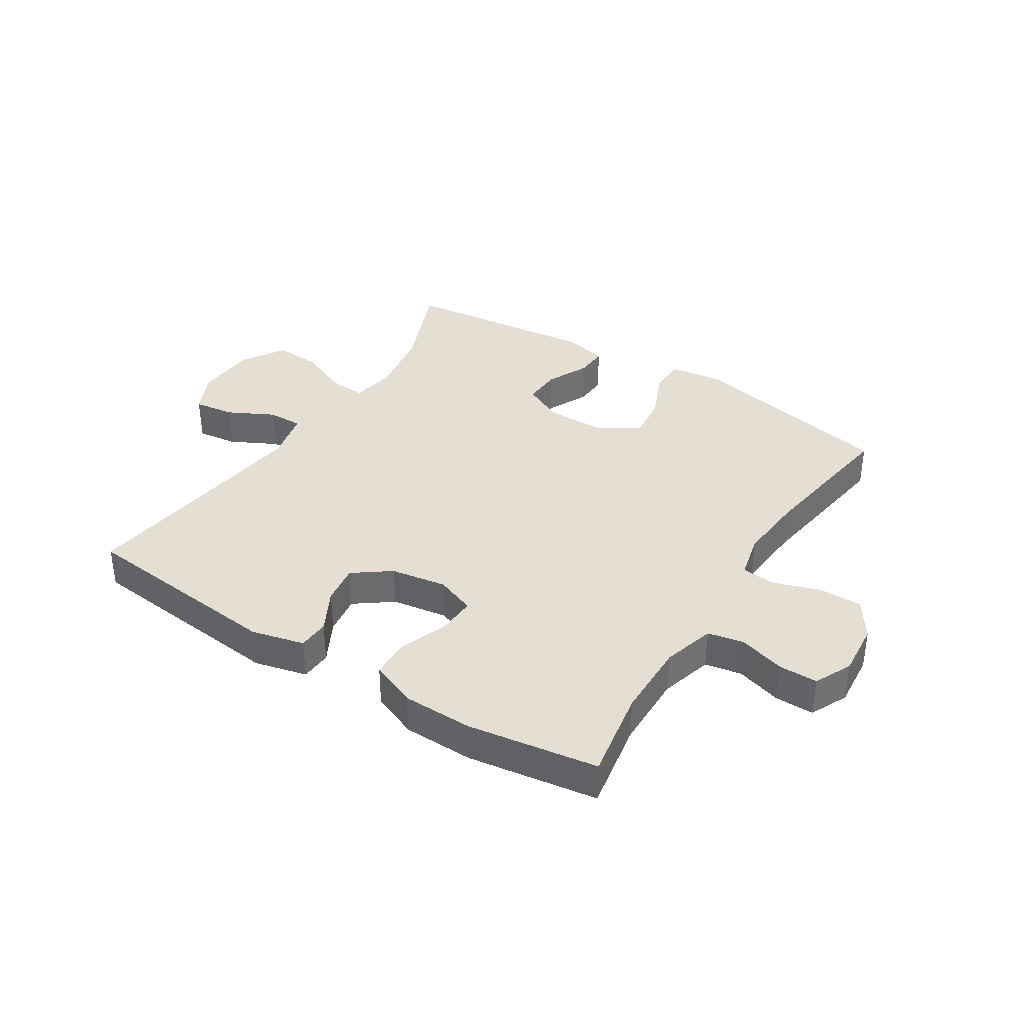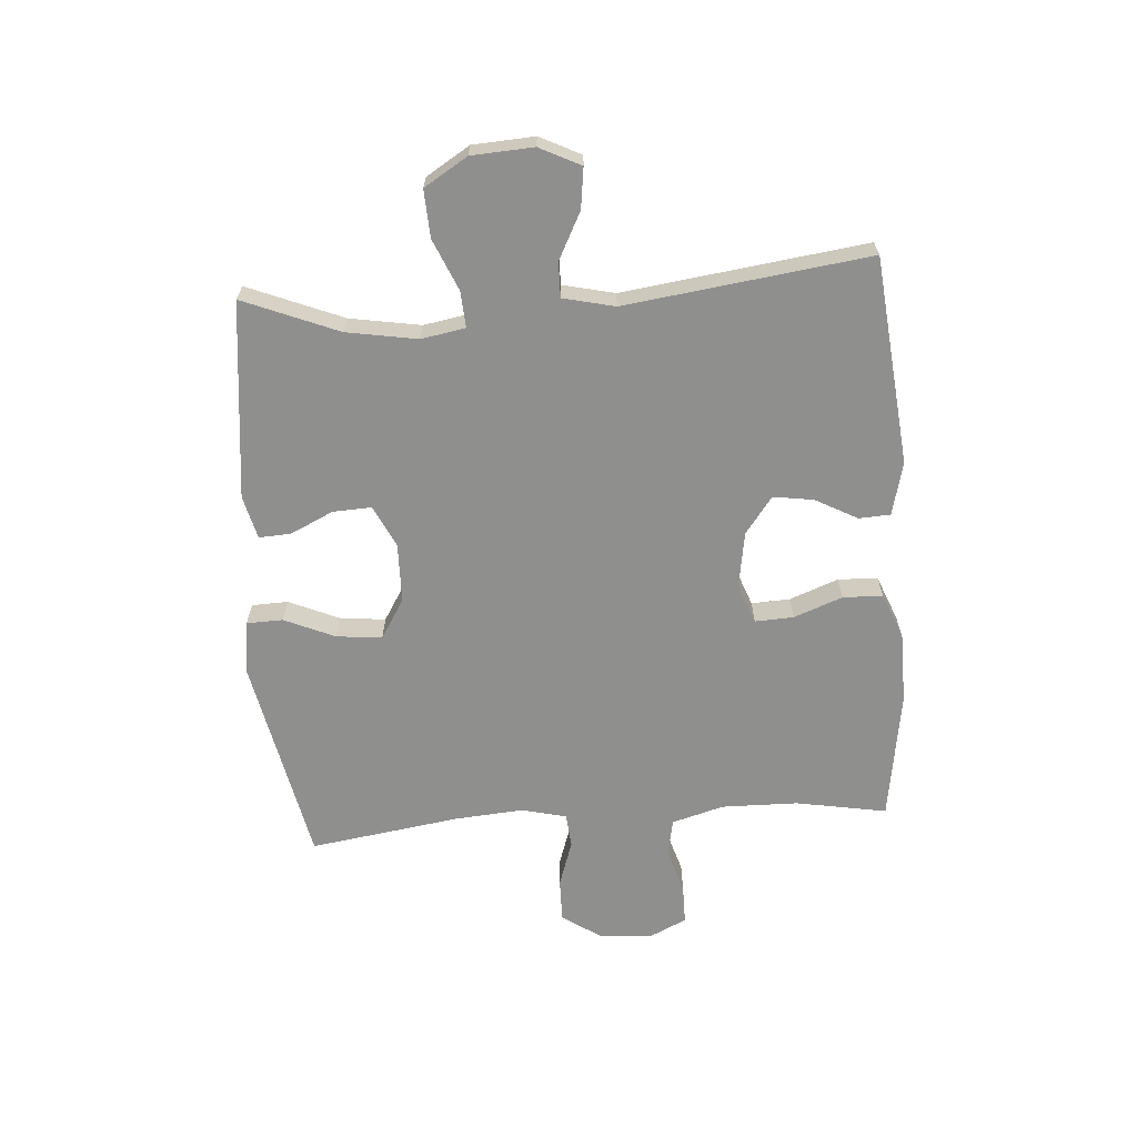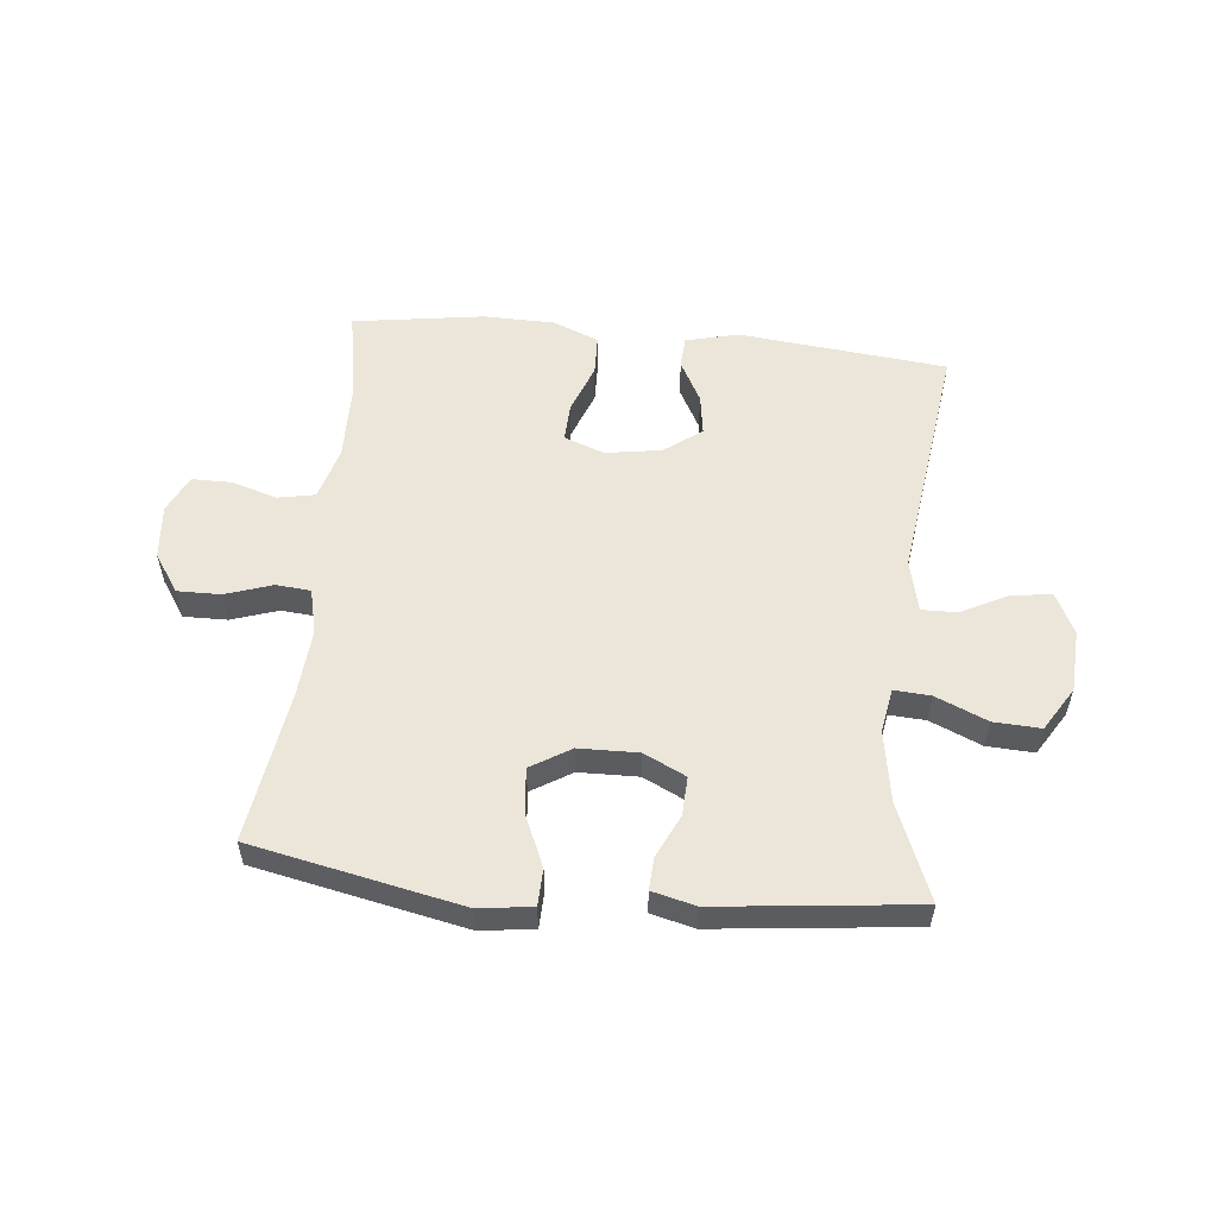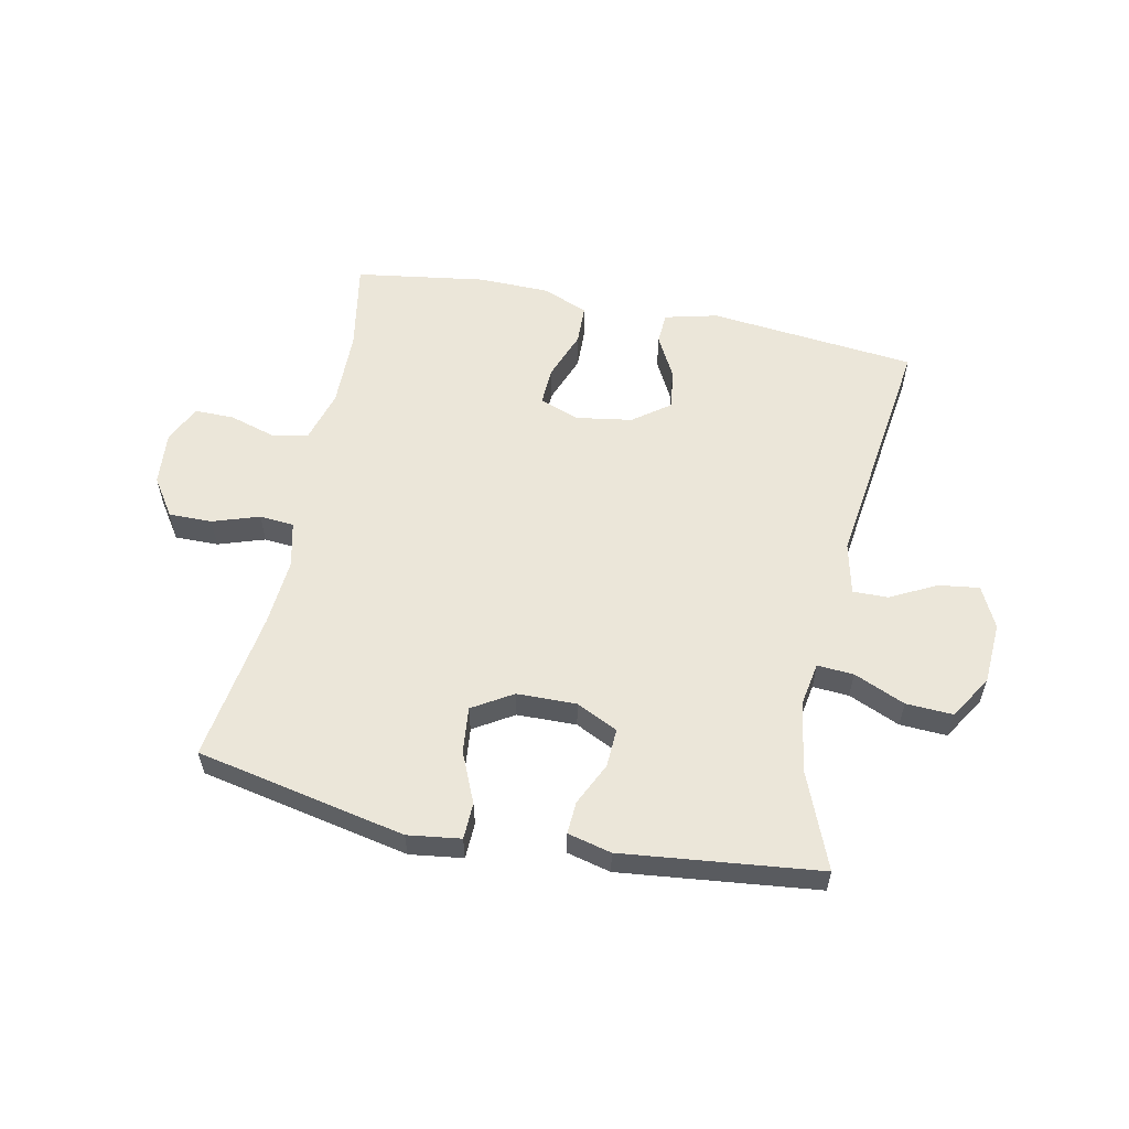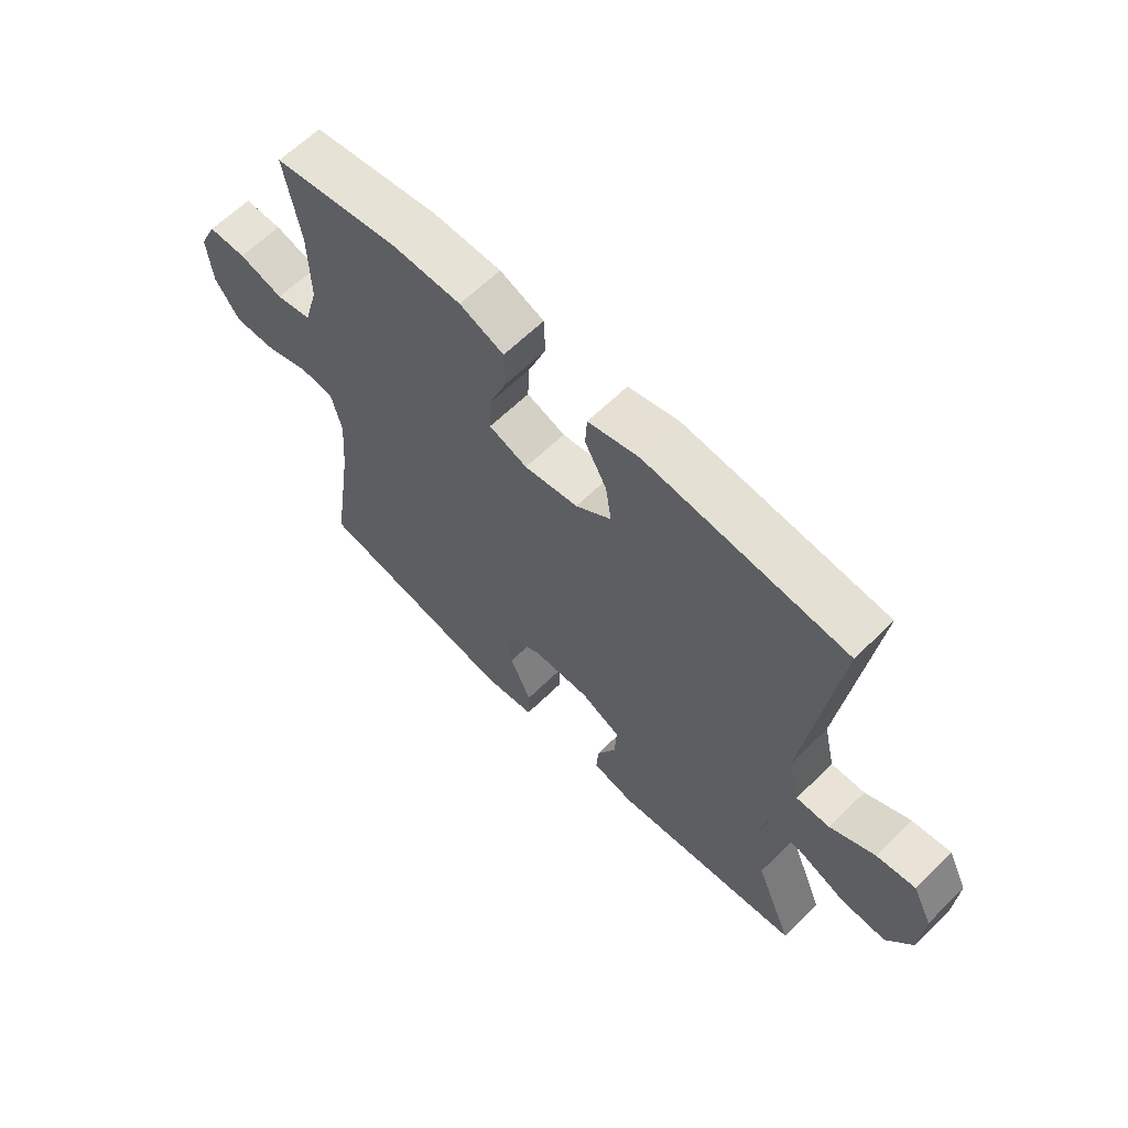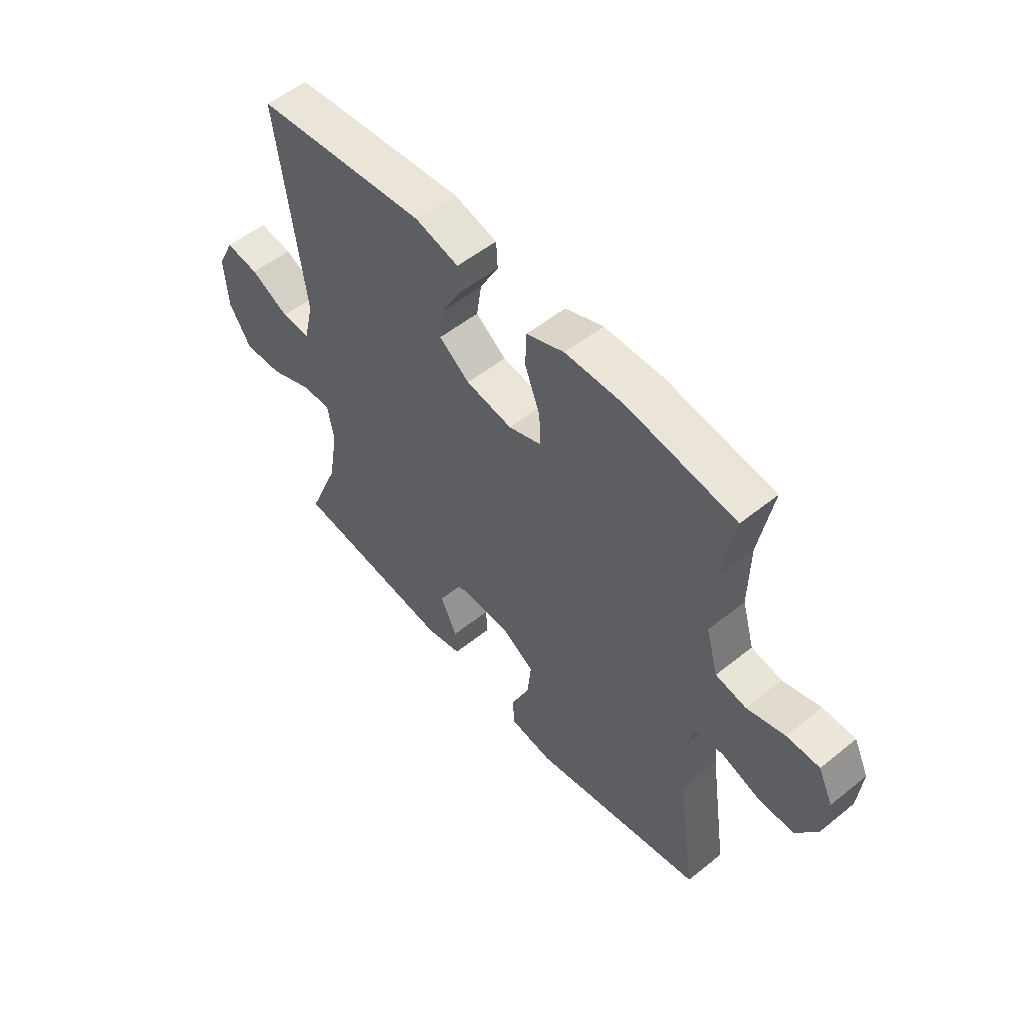
<metadata>
{"format":"obj","ext":"obj","renderer":"f3d","projection":"perspective","resolution":1024,"background":"white","views":[{"elev":37.1,"azim":32.4,"up":"+Y"},{"elev":-65.3,"azim":-85.9,"up":"+Y"},{"elev":55.4,"azim":-174.2,"up":"+Y"},{"elev":57.2,"azim":-168.3,"up":"+Y"},{"elev":62.9,"azim":-134.8,"up":"+Z"},{"elev":54.1,"azim":49.5,"up":"+Z"}]}
</metadata>
<code>
v -0.5 0.07 -0.5
v -0.435 0.07 -0.34
v -0.415 0.07 -0.221
v -0.428 0.07 -0.147
v -0.489 0.07 -0.151
v -0.575 0.07 -0.188
v -0.654 0.07 -0.192
v -0.699 0.07 -0.119
v -0.705 0.07 -0.015
v -0.671 0.07 0.054
v -0.603 0.07 0.045
v -0.525 0.07 0.005
v -0.466 0.07 0.004
v -0.446 0.07 0.091
v -0.5 0.07 0.5
v -0.151 0.07 0.536
v -0.062 0.07 0.514
v -0.059 0.07 0.461
v -0.097 0.07 0.39
v -0.107 0.07 0.322
v -0.045 0.07 0.276
v 0.049 0.07 0.261
v 0.116 0.07 0.286
v 0.113 0.07 0.351
v 0.082 0.07 0.433
v 0.084 0.07 0.5
v 0.161 0.07 0.531
v 0.28 0.07 0.533
v 0.5 0.07 0.5
v 0.473 0.07 0.347
v 0.471 0.07 0.218
v 0.496 0.07 0.13
v 0.558 0.07 0.118
v 0.635 0.07 0.141
v 0.701 0.07 0.141
v 0.731 0.07 0.078
v 0.723 0.07 -0.013
v 0.68 0.07 -0.077
v 0.607 0.07 -0.076
v 0.529 0.07 -0.05
v 0.471 0.07 -0.055
v 0.453 0.07 -0.131
v 0.462 0.07 -0.246
v 0.5 0.07 -0.5
v 0.148 0.07 -0.572
v 0.059 0.07 -0.56
v 0.057 0.07 -0.499
v 0.094 0.07 -0.414
v 0.102 0.07 -0.337
v 0.035 0.07 -0.296
v -0.065 0.07 -0.294
v -0.135 0.07 -0.328
v -0.132 0.07 -0.393
v -0.098 0.07 -0.465
v -0.095 0.07 -0.519
v -0.168 0.07 -0.537
v -0.5 0 -0.5
v -0.435 0 -0.34
v -0.415 0 -0.221
v -0.428 0 -0.147
v -0.489 0 -0.151
v -0.575 0 -0.188
v -0.654 0 -0.192
v -0.699 0 -0.119
v -0.705 0 -0.015
v -0.671 0 0.054
v -0.603 0 0.045
v -0.525 0 0.005
v -0.466 0 0.004
v -0.446 0 0.091
v -0.5 0 0.5
v -0.151 0 0.536
v -0.062 0 0.514
v -0.059 0 0.461
v -0.097 0 0.39
v -0.107 0 0.322
v -0.045 0 0.276
v 0.049 0 0.261
v 0.116 0 0.286
v 0.113 0 0.351
v 0.082 0 0.433
v 0.084 0 0.5
v 0.161 0 0.531
v 0.28 0 0.533
v 0.5 0 0.5
v 0.473 0 0.347
v 0.471 0 0.218
v 0.496 0 0.13
v 0.558 0 0.118
v 0.635 0 0.141
v 0.701 0 0.141
v 0.731 0 0.078
v 0.723 0 -0.013
v 0.68 0 -0.077
v 0.607 0 -0.076
v 0.529 0 -0.05
v 0.471 0 -0.055
v 0.453 0 -0.131
v 0.462 0 -0.246
v 0.5 0 -0.5
v 0.148 0 -0.572
v 0.059 0 -0.56
v 0.057 0 -0.499
v 0.094 0 -0.414
v 0.102 0 -0.337
v 0.035 0 -0.296
v -0.065 0 -0.294
v -0.135 0 -0.328
v -0.132 0 -0.393
v -0.098 0 -0.465
v -0.095 0 -0.519
v -0.168 0 -0.537
f 56 1 2
f 55 56 2
f 54 55 2
f 53 54 2
f 52 53 2 3
f 51 52 3 4
f 50 51 4
f 46 47 48
f 45 46 48
f 44 45 48
f 43 44 48
f 42 43 48 49
f 41 42 49 50
f 38 39 40
f 37 38 40
f 36 37 40
f 35 36 40
f 34 35 40
f 33 34 40
f 32 33 40 41
f 41 50 4
f 32 41 4
f 31 32 4
f 28 29 30
f 27 28 30
f 26 27 30
f 25 26 30
f 24 25 30
f 23 24 30 31
f 17 18 19
f 16 17 19
f 15 16 19
f 14 15 19
f 13 14 19 20
f 10 11 12
f 9 10 12
f 8 9 12
f 7 8 12
f 6 7 12
f 5 6 12
f 5 12 13
f 4 5 13
f 31 4 13
f 23 31 13
f 22 23 13
f 13 20 21
f 13 21 22
f 58 57 112
f 58 112 111
f 58 111 110
f 58 110 109
f 59 58 109 108
f 60 59 108 107
f 60 107 106
f 104 103 102
f 104 102 101
f 104 101 100
f 104 100 99
f 105 104 99 98
f 106 105 98 97
f 96 95 94
f 96 94 93
f 96 93 92
f 96 92 91
f 96 91 90
f 96 90 89
f 97 96 89 88
f 60 106 97
f 60 97 88
f 60 88 87
f 86 85 84
f 86 84 83
f 86 83 82
f 86 82 81
f 86 81 80
f 87 86 80 79
f 75 74 73
f 75 73 72
f 75 72 71
f 75 71 70
f 76 75 70 69
f 68 67 66
f 68 66 65
f 68 65 64
f 68 64 63
f 68 63 62
f 68 62 61
f 69 68 61
f 69 61 60
f 69 60 87
f 69 87 79
f 69 79 78
f 77 76 69
f 78 77 69
f 1 57 58 2
f 2 58 59 3
f 3 59 60 4
f 4 60 61 5
f 5 61 62 6
f 6 62 63 7
f 7 63 64 8
f 8 64 65 9
f 9 65 66 10
f 10 66 67 11
f 11 67 68 12
f 12 68 69 13
f 13 69 70 14
f 14 70 71 15
f 15 71 72 16
f 16 72 73 17
f 17 73 74 18
f 18 74 75 19
f 19 75 76 20
f 20 76 77 21
f 21 77 78 22
f 22 78 79 23
f 23 79 80 24
f 24 80 81 25
f 25 81 82 26
f 26 82 83 27
f 27 83 84 28
f 28 84 85 29
f 29 85 86 30
f 30 86 87 31
f 31 87 88 32
f 32 88 89 33
f 33 89 90 34
f 34 90 91 35
f 35 91 92 36
f 36 92 93 37
f 37 93 94 38
f 38 94 95 39
f 39 95 96 40
f 40 96 97 41
f 41 97 98 42
f 42 98 99 43
f 43 99 100 44
f 44 100 101 45
f 45 101 102 46
f 46 102 103 47
f 47 103 104 48
f 48 104 105 49
f 49 105 106 50
f 50 106 107 51
f 51 107 108 52
f 52 108 109 53
f 53 109 110 54
f 54 110 111 55
f 55 111 112 56
f 56 112 57 1

</code>
